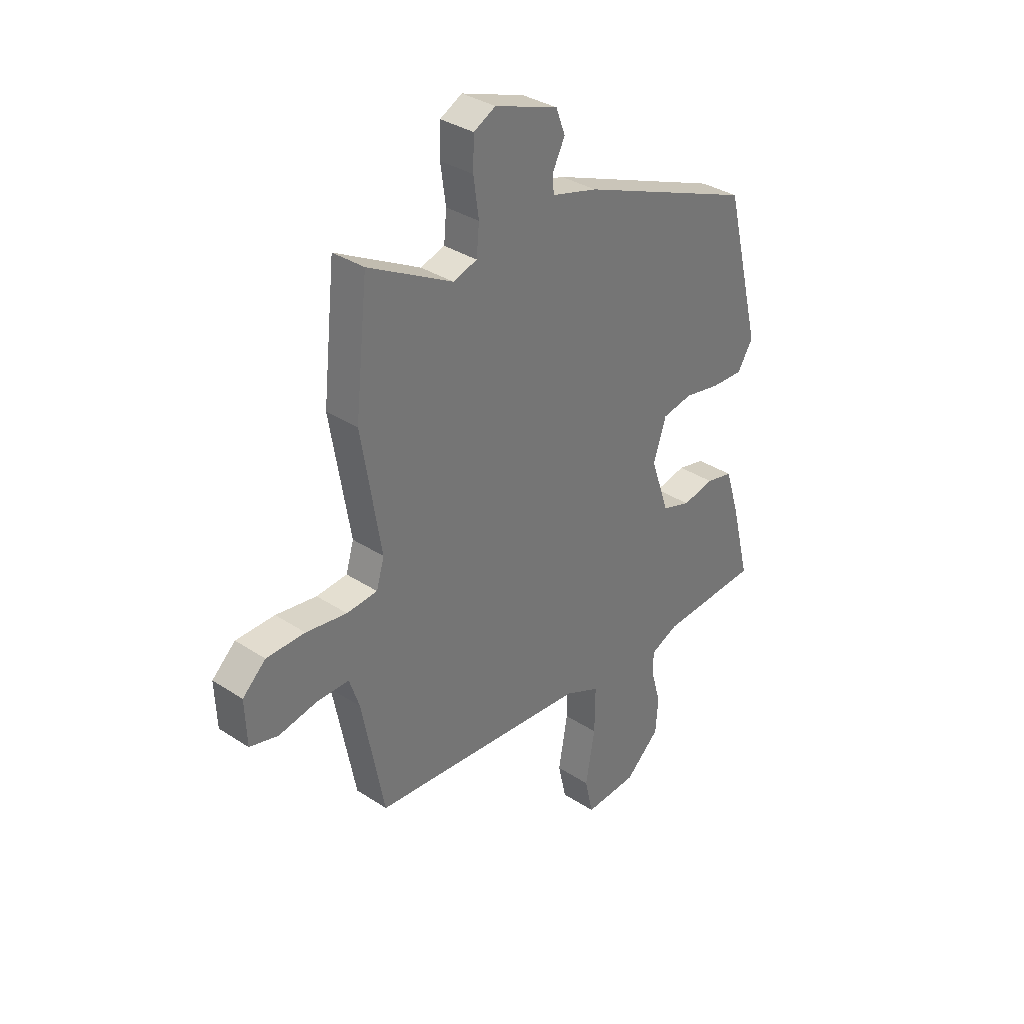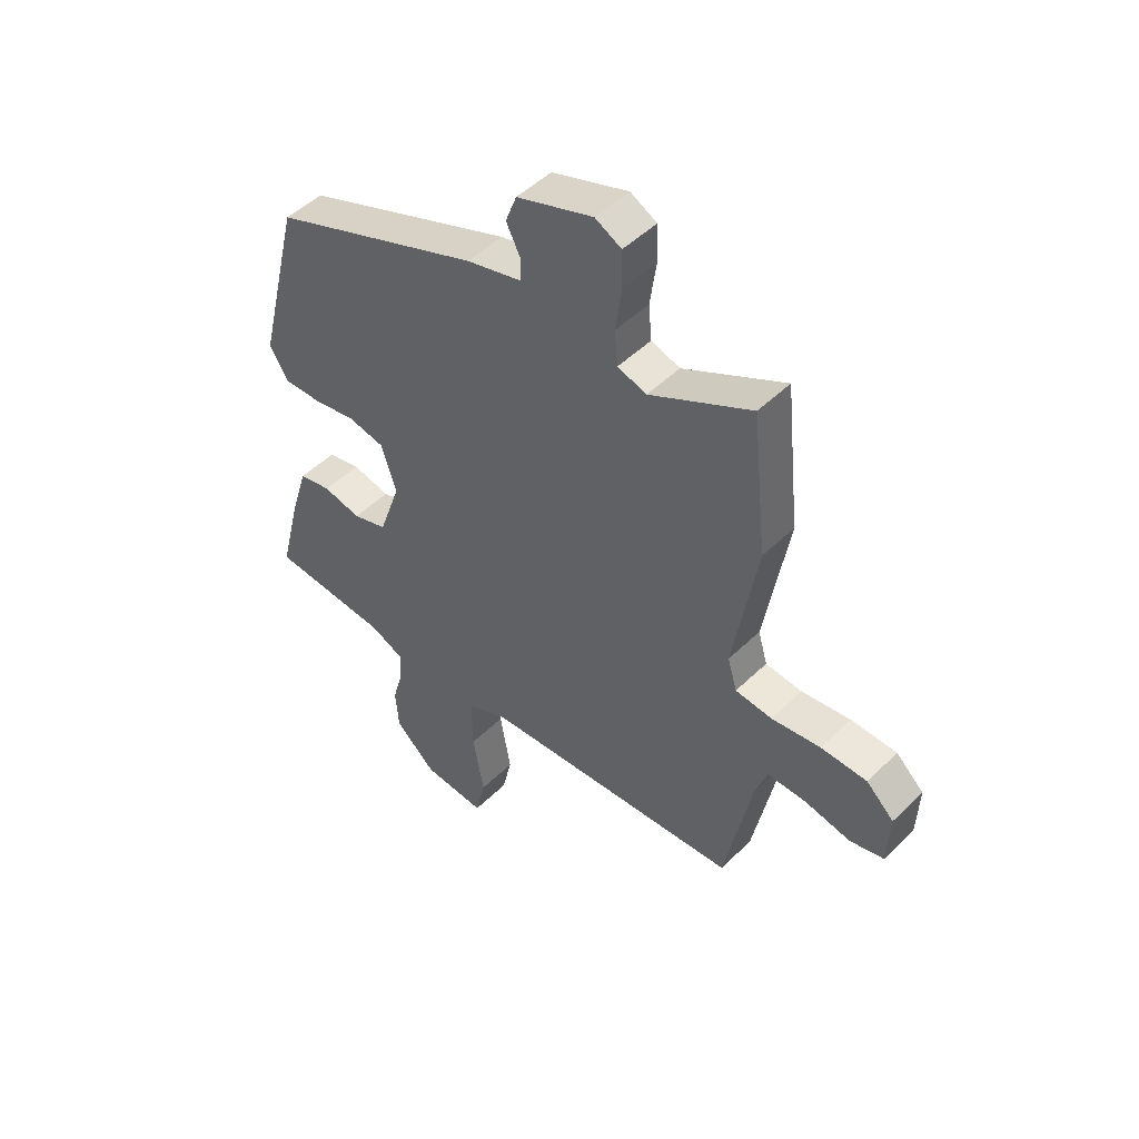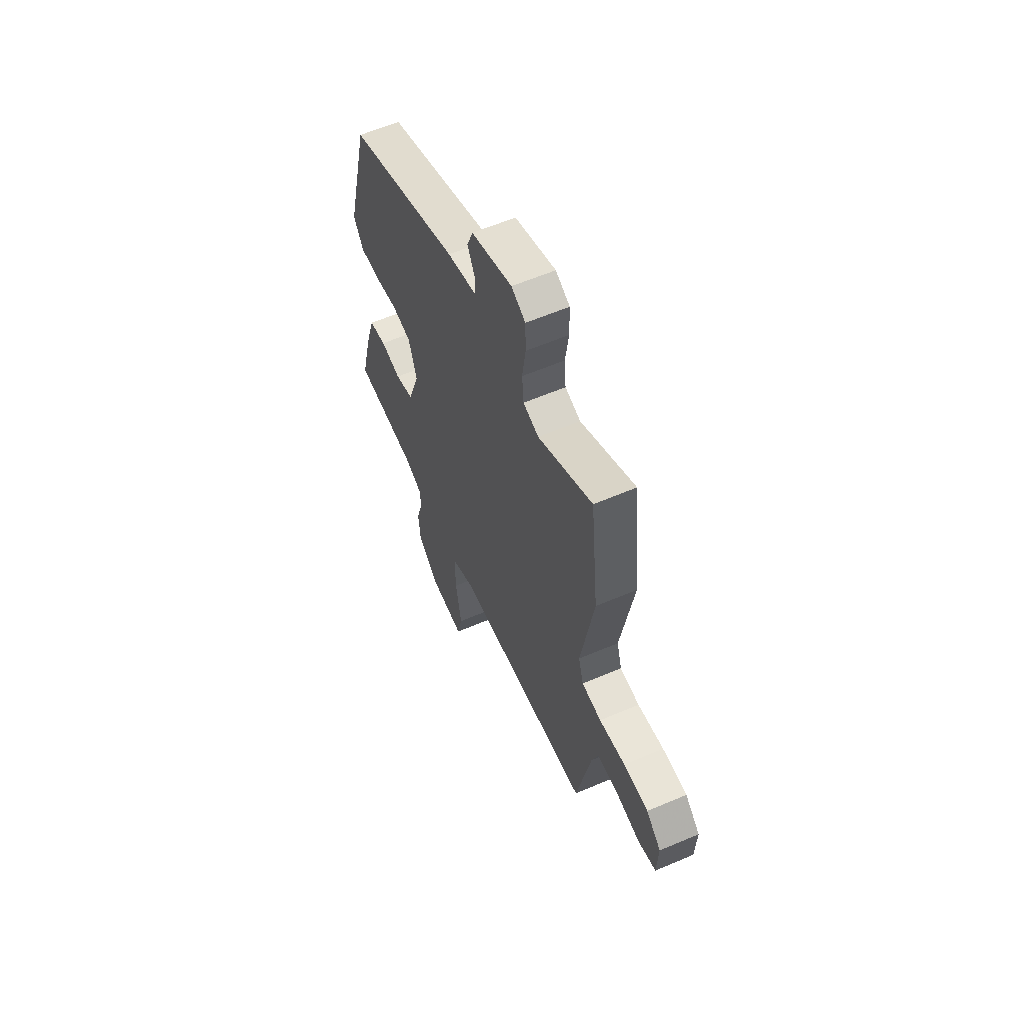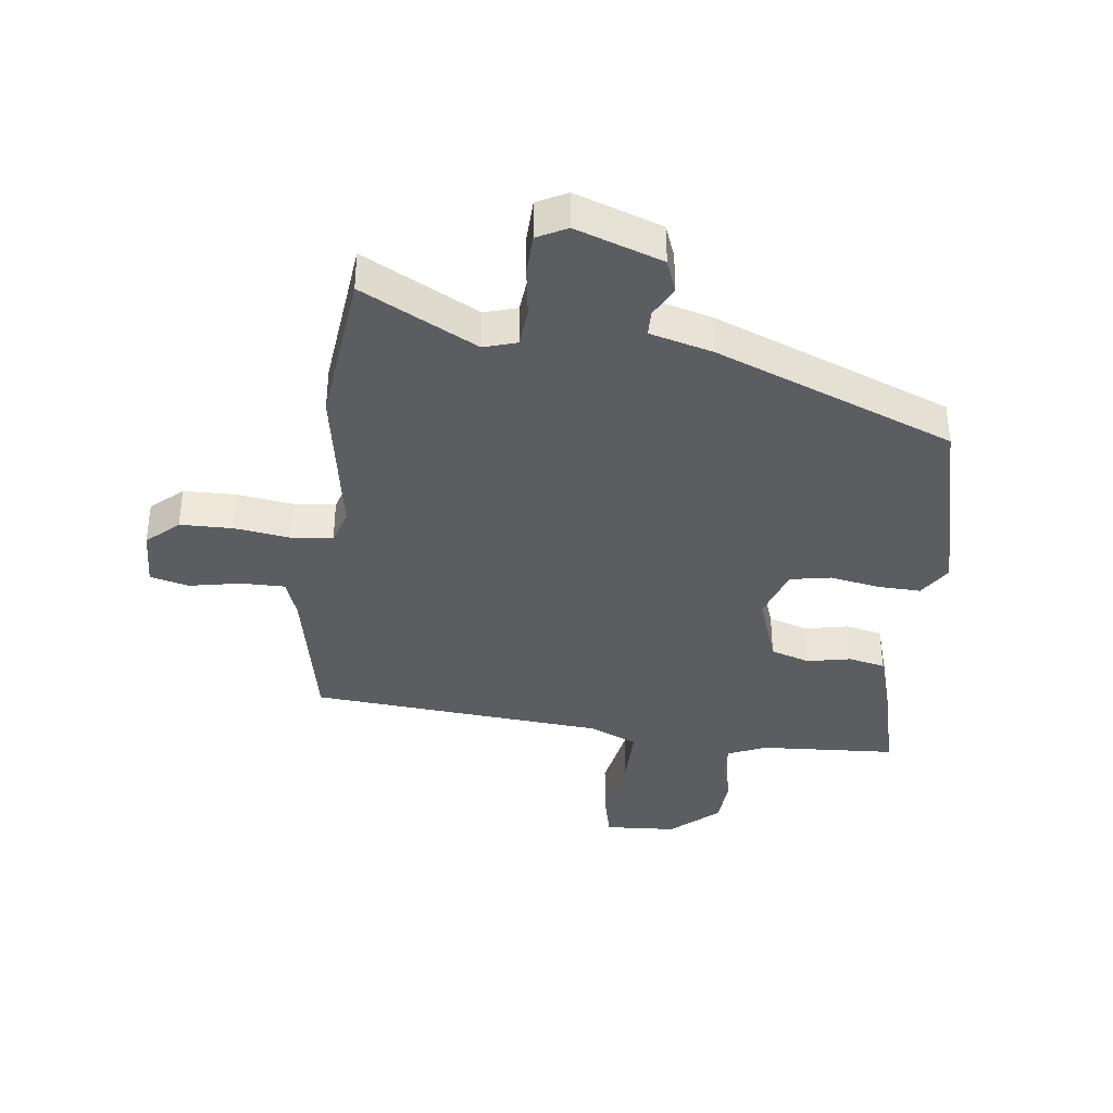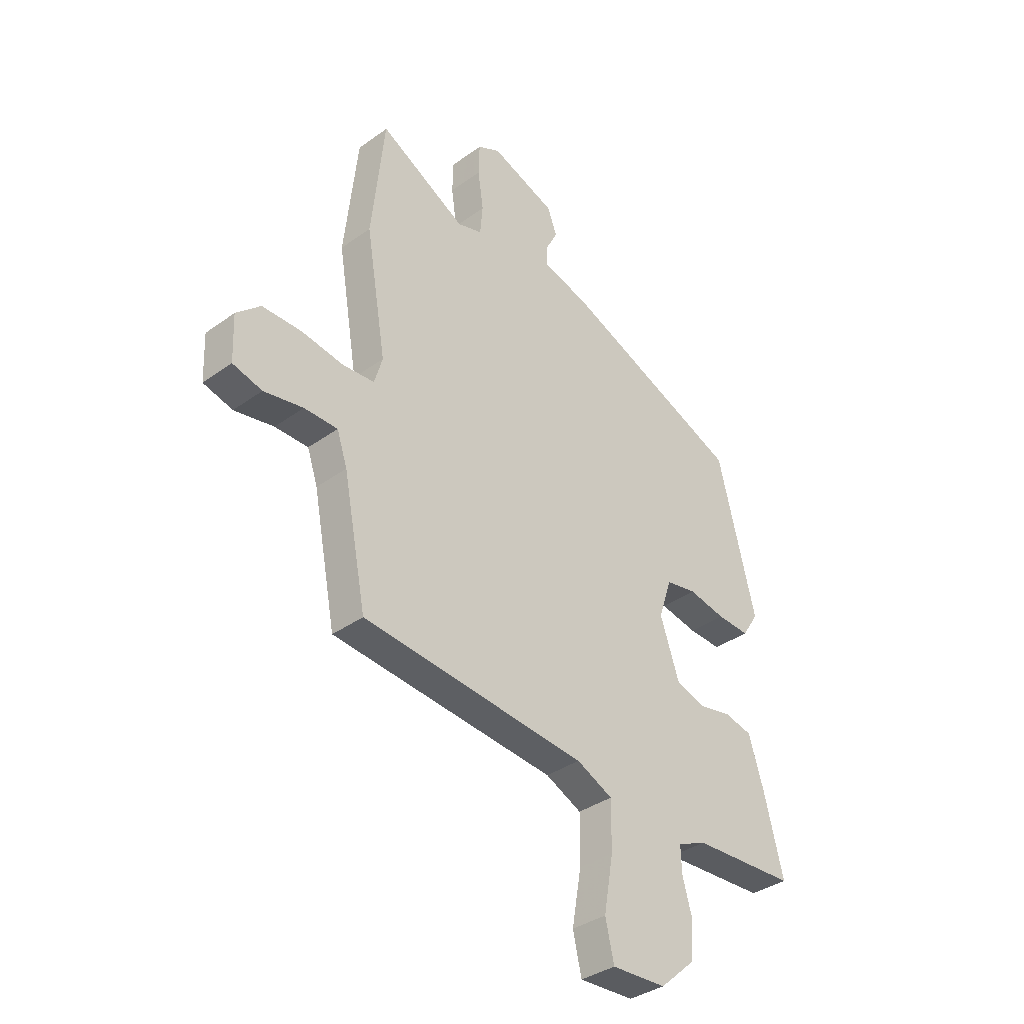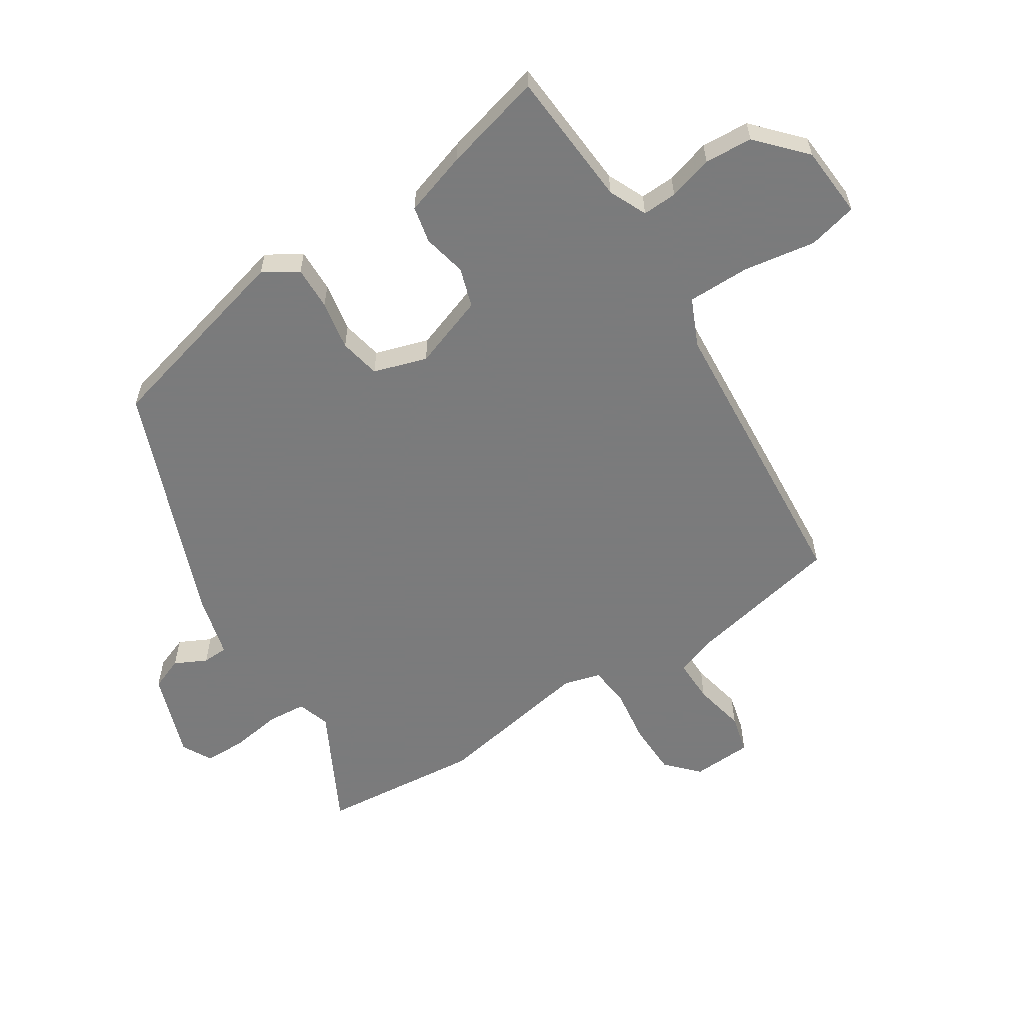
<metadata>
{"format":"obj","ext":"obj","renderer":"f3d","projection":"perspective","resolution":1024,"background":"white","views":[{"elev":34.4,"azim":-48.6,"up":"+Z"},{"elev":49.5,"azim":-136.8,"up":"+Z"},{"elev":60.5,"azim":-113.6,"up":"+Z"},{"elev":-36.9,"azim":-6.9,"up":"+Y"},{"elev":-36.4,"azim":-46.8,"up":"+Z"},{"elev":-58.4,"azim":123.4,"up":"+Y"}]}
</metadata>
<code>
v 0.452 0.07 0.382
v 0.535 0.07 0.047
v 0.499 0.07 -0.01
v 0.426 0.07 -0.007
v 0.343 0.07 0.009
v 0.274 0.07 -0.004
v 0.245 0.07 -0.093
v 0.287 0.07 -0.216
v 0.353 0.07 -0.238
v 0.426 0.07 -0.223
v 0.488 0.07 -0.237
v 0.521 0.07 -0.344
v 0.563 0.07 -0.512
v 0.333 0.07 -0.525
v 0.269 0.07 -0.553
v 0.271 0.07 -0.611
v 0.292 0.07 -0.686
v 0.286 0.07 -0.766
v 0.207 0.07 -0.837
v 0.086 0.07 -0.844
v 0.067 0.07 -0.761
v 0.088 0.07 -0.641
v 0.089 0.07 -0.536
v 0.009 0.07 -0.499
v -0.489 0.07 -0.455
v -0.54 0.07 -0.194
v -0.563 0.07 -0.126
v -0.637 0.07 -0.126
v -0.724 0.07 -0.143
v -0.789 0.07 -0.126
v -0.793 0.07 -0.025
v -0.74 0.07 0.024
v -0.652 0.07 0.025
v -0.559 0.07 0.011
v -0.489 0.07 0.017
v -0.471 0.07 0.078
v -0.516 0.07 0.347
v -0.487 0.07 0.616
v -0.294 0.07 0.512
v -0.239 0.07 0.529
v -0.233 0.07 0.595
v -0.245 0.07 0.68
v -0.243 0.07 0.75
v -0.193 0.07 0.776
v -0.048 0.07 0.724
v -0.027 0.07 0.668
v -0.054 0.07 0.615
v -0.053 0.07 0.572
v 0.052 0.07 0.543
v 0.452 0 0.382
v 0.535 0 0.047
v 0.499 0 -0.01
v 0.426 0 -0.007
v 0.343 0 0.009
v 0.274 0 -0.004
v 0.245 0 -0.093
v 0.287 0 -0.216
v 0.353 0 -0.238
v 0.426 0 -0.223
v 0.488 0 -0.237
v 0.521 0 -0.344
v 0.563 0 -0.512
v 0.333 0 -0.525
v 0.269 0 -0.553
v 0.271 0 -0.611
v 0.292 0 -0.686
v 0.286 0 -0.766
v 0.207 0 -0.837
v 0.086 0 -0.844
v 0.067 0 -0.761
v 0.088 0 -0.641
v 0.089 0 -0.536
v 0.009 0 -0.499
v -0.489 0 -0.455
v -0.54 0 -0.194
v -0.563 0 -0.126
v -0.637 0 -0.126
v -0.724 0 -0.143
v -0.789 0 -0.126
v -0.793 0 -0.025
v -0.74 0 0.024
v -0.652 0 0.025
v -0.559 0 0.011
v -0.489 0 0.017
v -0.471 0 0.078
v -0.516 0 0.347
v -0.487 0 0.616
v -0.294 0 0.512
v -0.239 0 0.529
v -0.233 0 0.595
v -0.245 0 0.68
v -0.243 0 0.75
v -0.193 0 0.776
v -0.048 0 0.724
v -0.027 0 0.668
v -0.054 0 0.615
v -0.053 0 0.572
v 0.052 0 0.543
f 3 4 5
f 2 3 5
f 1 2 5
f 49 1 5
f 48 49 5
f 45 46 47
f 44 45 47
f 43 44 47
f 42 43 47
f 41 42 47
f 40 41 47 48
f 48 5 6
f 40 48 6
f 39 40 6
f 39 6 7
f 38 39 7
f 37 38 7
f 36 37 7
f 32 33 34
f 31 32 34
f 30 31 34
f 29 30 34
f 28 29 34
f 27 28 34 35
f 26 27 35
f 36 7 8
f 35 36 8
f 26 35 8
f 25 26 8
f 24 25 8
f 20 21 22
f 19 20 22
f 18 19 22
f 17 18 22
f 16 17 22
f 15 16 22 23
f 24 8 9
f 23 24 9
f 15 23 9
f 14 15 9
f 12 13 14
f 11 12 14
f 10 11 14
f 9 10 14
f 54 53 52
f 54 52 51
f 54 51 50
f 54 50 98
f 54 98 97
f 96 95 94
f 96 94 93
f 96 93 92
f 96 92 91
f 96 91 90
f 97 96 90 89
f 55 54 97
f 55 97 89
f 55 89 88
f 56 55 88
f 56 88 87
f 56 87 86
f 56 86 85
f 83 82 81
f 83 81 80
f 83 80 79
f 83 79 78
f 83 78 77
f 84 83 77 76
f 84 76 75
f 57 56 85
f 57 85 84
f 57 84 75
f 57 75 74
f 57 74 73
f 71 70 69
f 71 69 68
f 71 68 67
f 71 67 66
f 71 66 65
f 72 71 65 64
f 58 57 73
f 58 73 72
f 58 72 64
f 58 64 63
f 63 62 61
f 63 61 60
f 63 60 59
f 63 59 58
f 1 50 51 2
f 2 51 52 3
f 3 52 53 4
f 4 53 54 5
f 5 54 55 6
f 6 55 56 7
f 7 56 57 8
f 8 57 58 9
f 9 58 59 10
f 10 59 60 11
f 11 60 61 12
f 12 61 62 13
f 13 62 63 14
f 14 63 64 15
f 15 64 65 16
f 16 65 66 17
f 17 66 67 18
f 18 67 68 19
f 19 68 69 20
f 20 69 70 21
f 21 70 71 22
f 22 71 72 23
f 23 72 73 24
f 24 73 74 25
f 25 74 75 26
f 26 75 76 27
f 27 76 77 28
f 28 77 78 29
f 29 78 79 30
f 30 79 80 31
f 31 80 81 32
f 32 81 82 33
f 33 82 83 34
f 34 83 84 35
f 35 84 85 36
f 36 85 86 37
f 37 86 87 38
f 38 87 88 39
f 39 88 89 40
f 40 89 90 41
f 41 90 91 42
f 42 91 92 43
f 43 92 93 44
f 44 93 94 45
f 45 94 95 46
f 46 95 96 47
f 47 96 97 48
f 48 97 98 49
f 49 98 50 1

</code>
